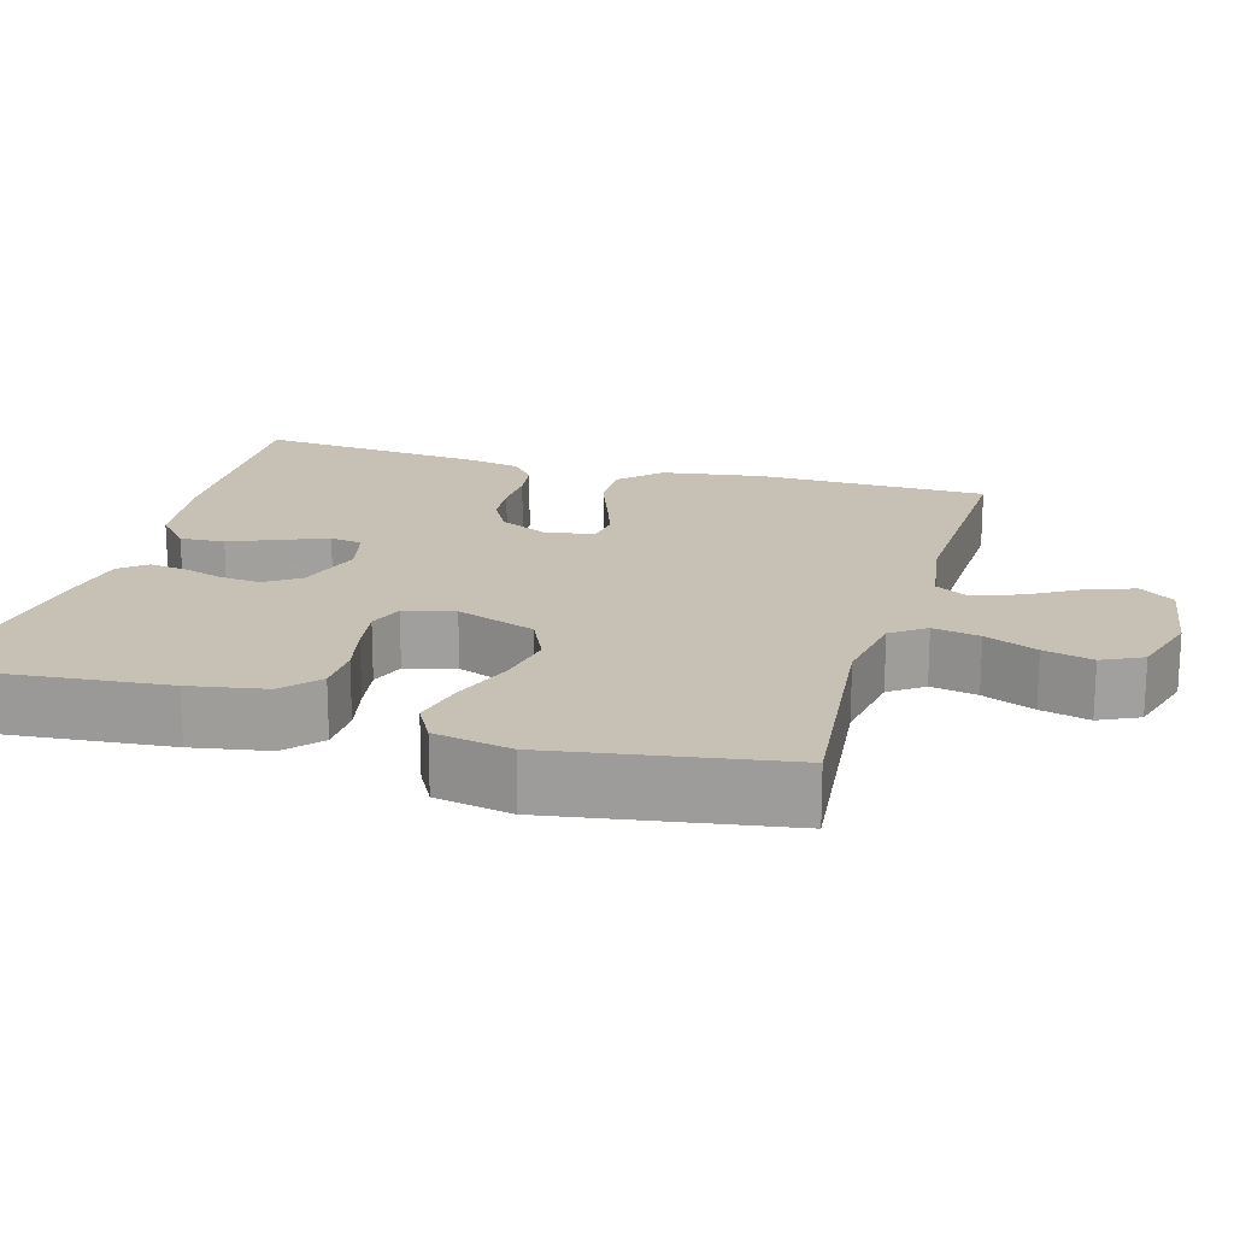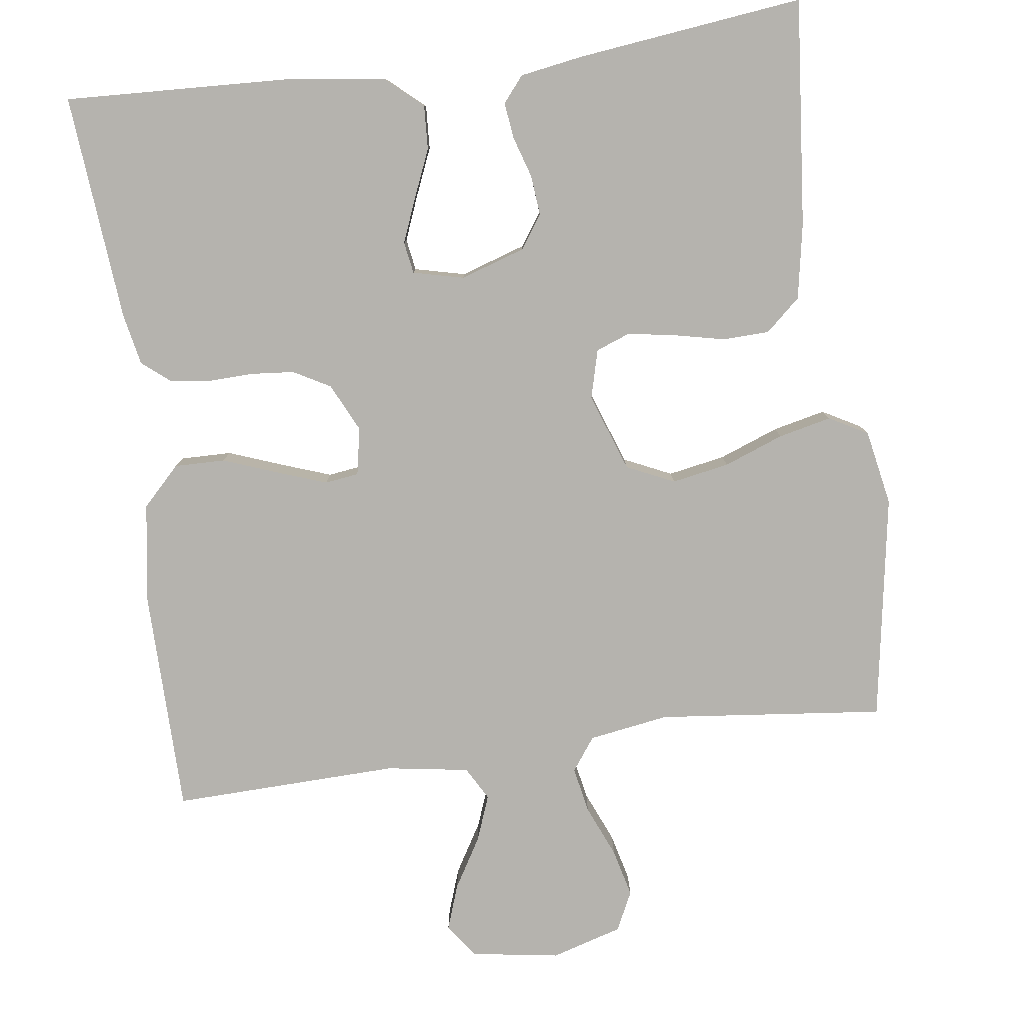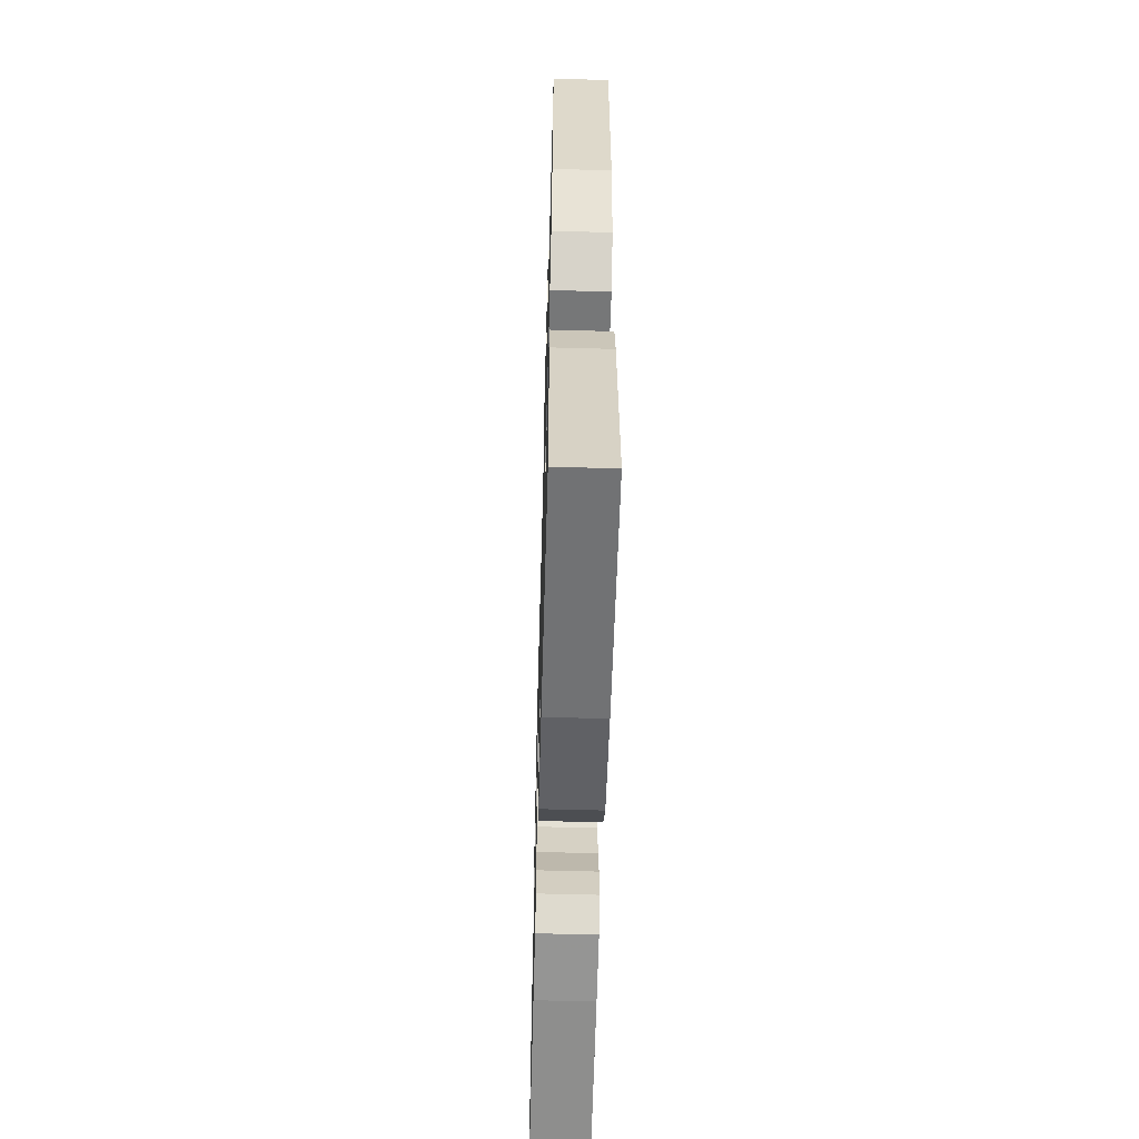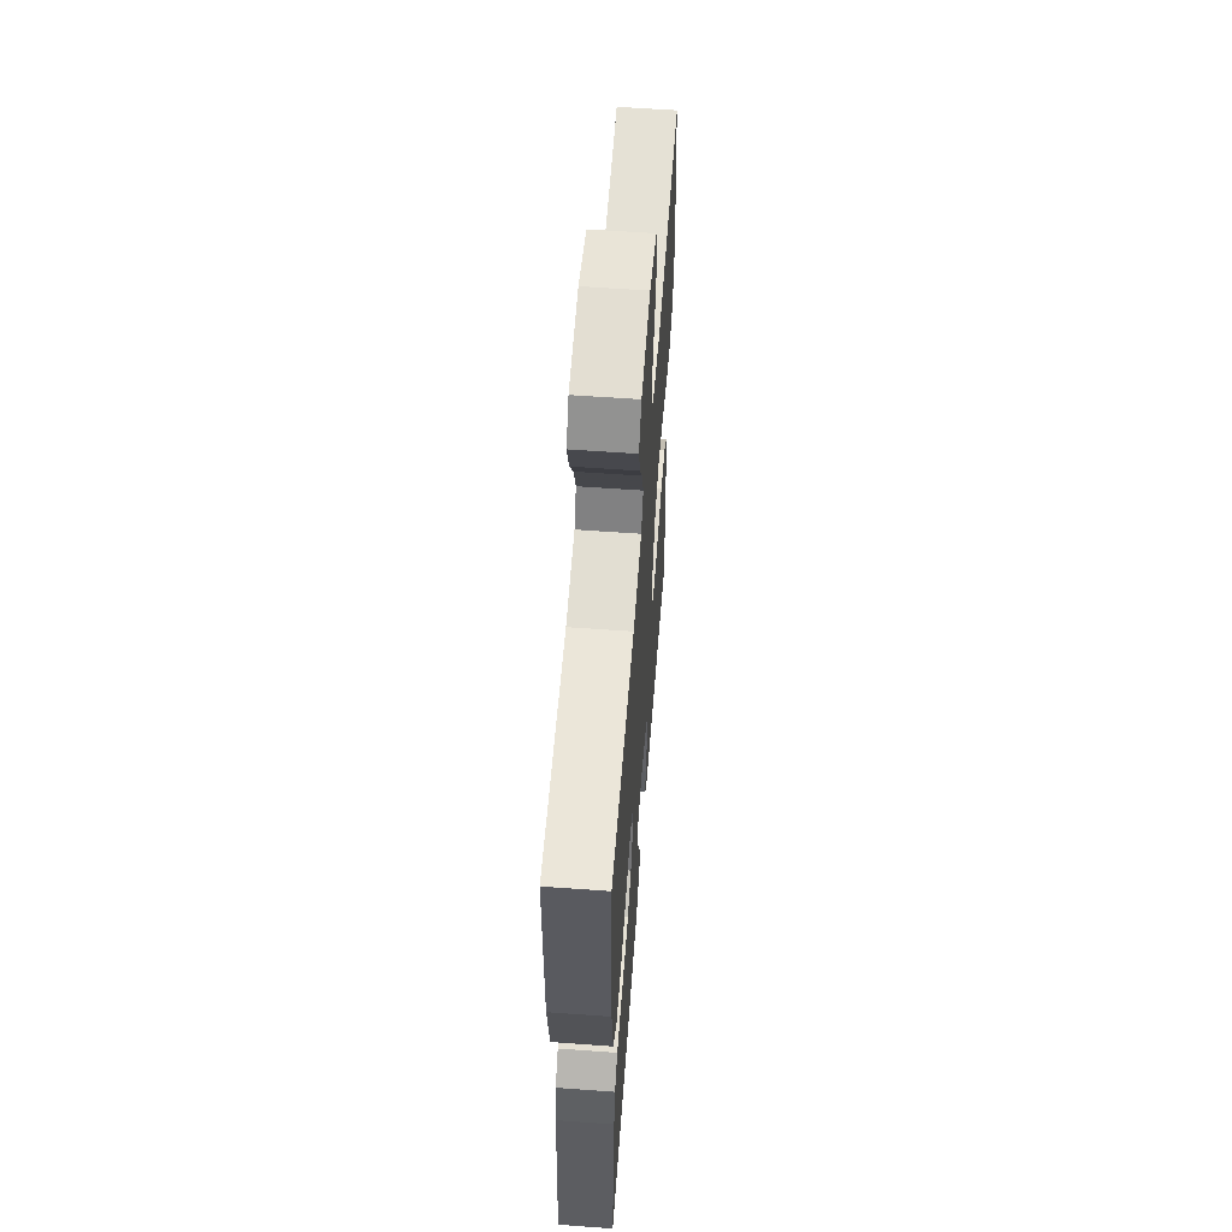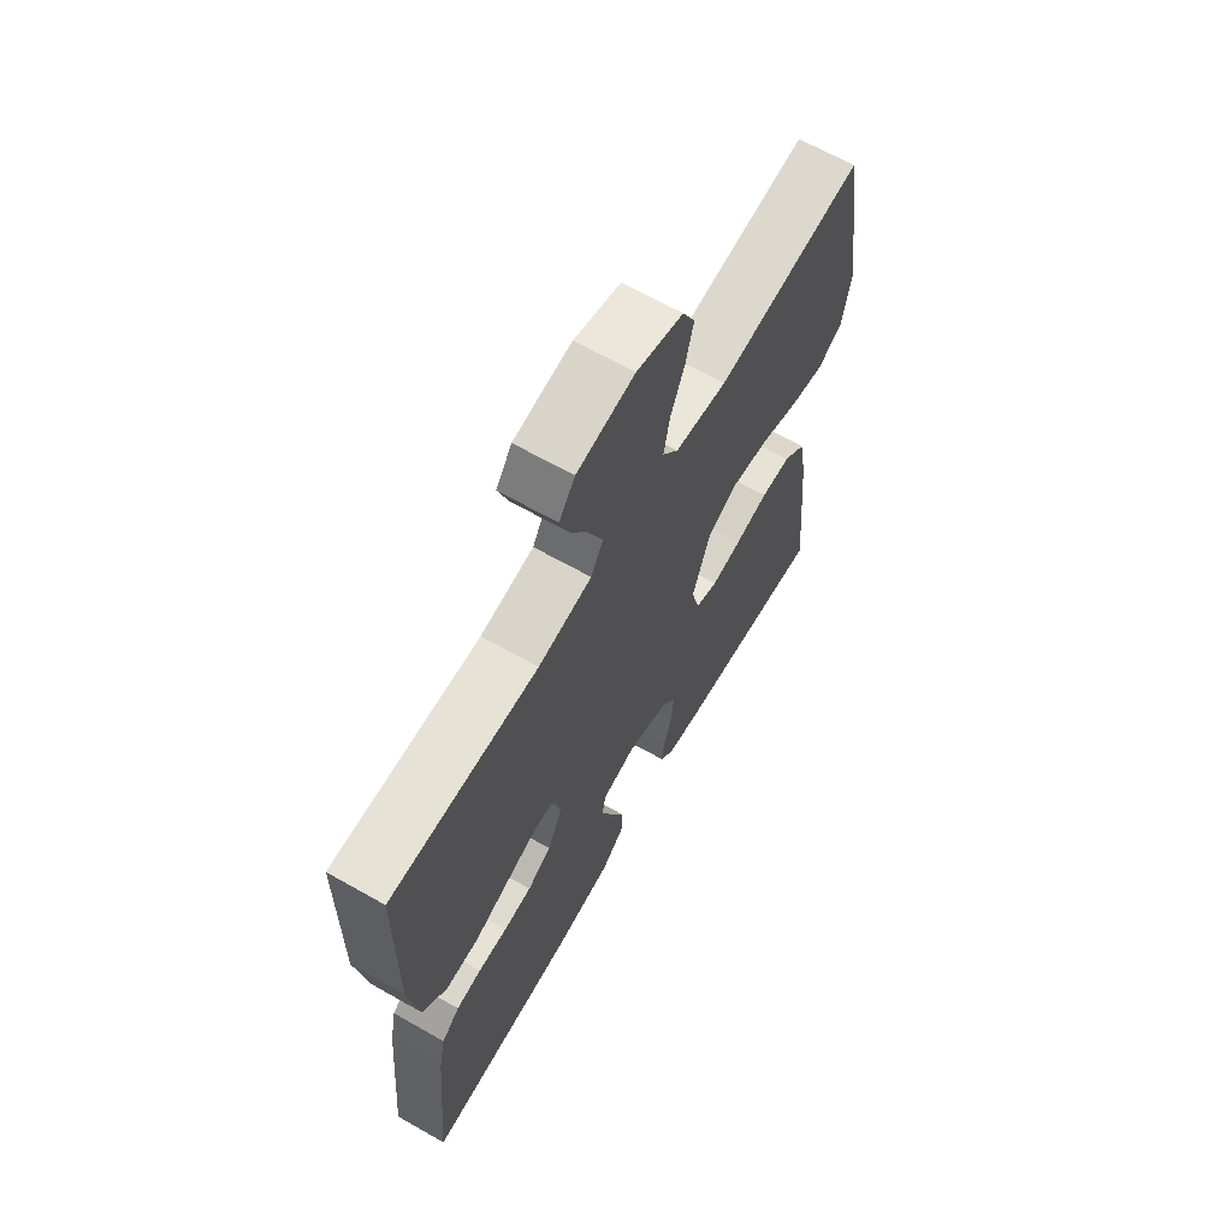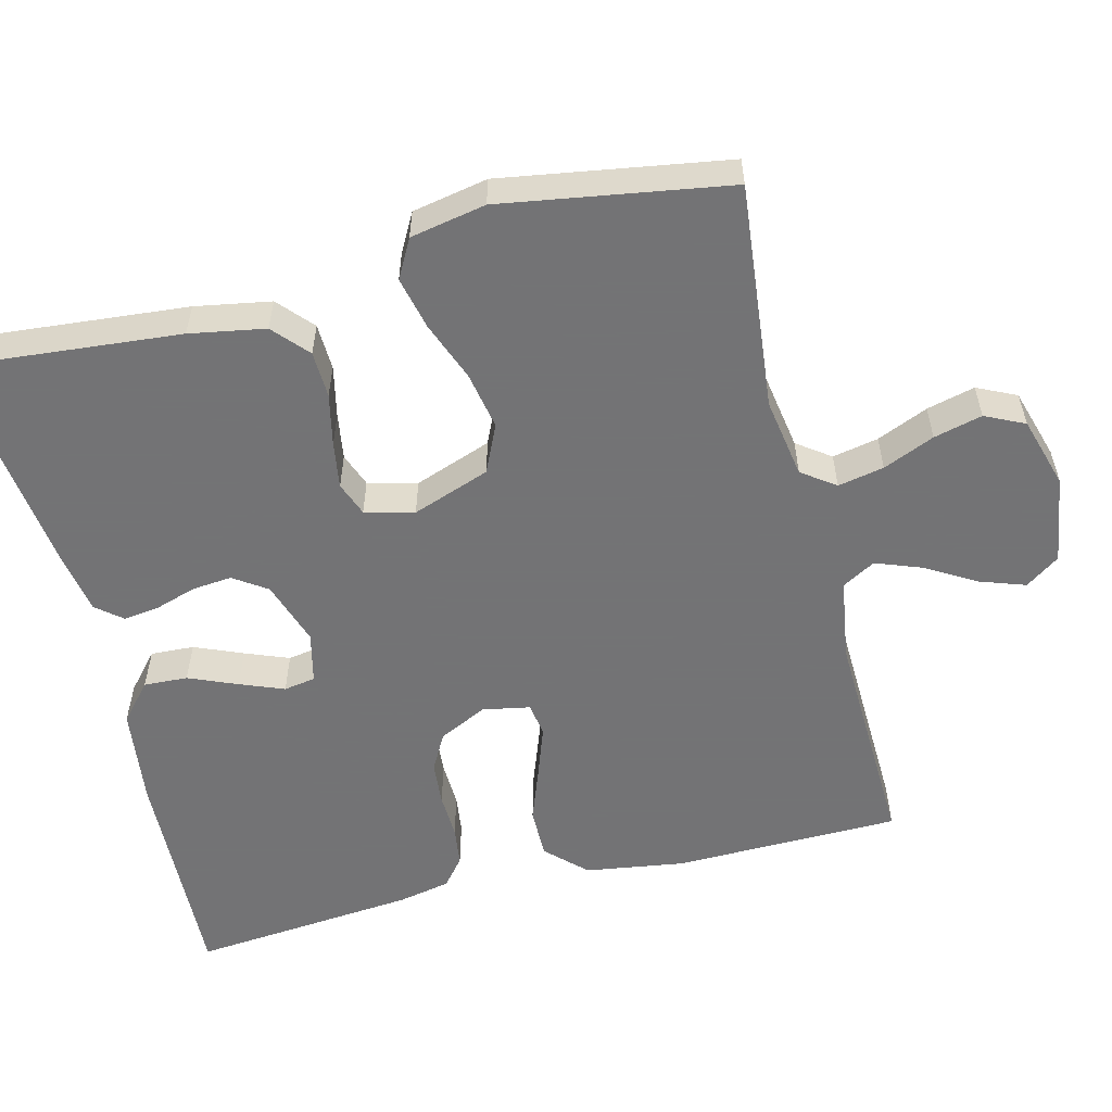
<metadata>
{"format":"obj","ext":"obj","renderer":"f3d","projection":"perspective","resolution":1024,"background":"white","views":[{"elev":18.5,"azim":-73.8,"up":"+Y"},{"elev":-80.0,"azim":-172.4,"up":"+Y"},{"elev":-57.9,"azim":88.4,"up":"+Z"},{"elev":58.8,"azim":94.3,"up":"+Z"},{"elev":65.8,"azim":119.7,"up":"+Z"},{"elev":-56.0,"azim":-75.8,"up":"+Y"}]}
</metadata>
<code>
v -0.5 0.07 0.5
v -0.2 0.07 0.468
v -0.094 0.07 0.485
v -0.062 0.07 0.529
v -0.074 0.07 0.59
v -0.103 0.07 0.658
v -0.119 0.07 0.722
v -0.094 0.07 0.774
v 0 0.07 0.802
v 0.117 0.07 0.784
v 0.149 0.07 0.739
v 0.128 0.07 0.679
v 0.089 0.07 0.613
v 0.066 0.07 0.552
v 0.091 0.07 0.508
v 0.2 0.07 0.491
v 0.5 0.07 0.5
v 0.504 0.07 0.2
v 0.484 0.07 0.069
v 0.434 0.07 0.018
v 0.367 0.07 0.019
v 0.294 0.07 0.046
v 0.229 0.07 0.069
v 0.184 0.07 0.063
v 0.172 0.07 0
v 0.203 0.07 -0.064
v 0.252 0.07 -0.091
v 0.31 0.07 -0.096
v 0.37 0.07 -0.094
v 0.422 0.07 -0.101
v 0.459 0.07 -0.131
v 0.473 0.07 -0.2
v 0.5 0.07 -0.5
v 0.2 0.07 -0.487
v 0.07 0.07 -0.47
v 0.021 0.07 -0.427
v 0.024 0.07 -0.369
v 0.051 0.07 -0.305
v 0.074 0.07 -0.247
v 0.067 0.07 -0.205
v 0 0.07 -0.189
v -0.086 0.07 -0.217
v -0.116 0.07 -0.261
v -0.111 0.07 -0.314
v -0.094 0.07 -0.368
v -0.088 0.07 -0.416
v -0.116 0.07 -0.45
v -0.2 0.07 -0.464
v -0.5 0.07 -0.5
v -0.472 0.07 -0.2
v -0.454 0.07 -0.1
v -0.408 0.07 -0.059
v -0.346 0.07 -0.057
v -0.278 0.07 -0.072
v -0.216 0.07 -0.082
v -0.171 0.07 -0.065
v -0.154 0.07 0
v -0.191 0.07 0.103
v -0.254 0.07 0.132
v -0.33 0.07 0.118
v -0.409 0.07 0.088
v -0.479 0.07 0.072
v -0.53 0.07 0.1
v -0.549 0.07 0.2
v -0.5 0 0.5
v -0.2 0 0.468
v -0.094 0 0.485
v -0.062 0 0.529
v -0.074 0 0.59
v -0.103 0 0.658
v -0.119 0 0.722
v -0.094 0 0.774
v 0 0 0.802
v 0.117 0 0.784
v 0.149 0 0.739
v 0.128 0 0.679
v 0.089 0 0.613
v 0.066 0 0.552
v 0.091 0 0.508
v 0.2 0 0.491
v 0.5 0 0.5
v 0.504 0 0.2
v 0.484 0 0.069
v 0.434 0 0.018
v 0.367 0 0.019
v 0.294 0 0.046
v 0.229 0 0.069
v 0.184 0 0.063
v 0.172 0 0
v 0.203 0 -0.064
v 0.252 0 -0.091
v 0.31 0 -0.096
v 0.37 0 -0.094
v 0.422 0 -0.101
v 0.459 0 -0.131
v 0.473 0 -0.2
v 0.5 0 -0.5
v 0.2 0 -0.487
v 0.07 0 -0.47
v 0.021 0 -0.427
v 0.024 0 -0.369
v 0.051 0 -0.305
v 0.074 0 -0.247
v 0.067 0 -0.205
v 0 0 -0.189
v -0.086 0 -0.217
v -0.116 0 -0.261
v -0.111 0 -0.314
v -0.094 0 -0.368
v -0.088 0 -0.416
v -0.116 0 -0.45
v -0.2 0 -0.464
v -0.5 0 -0.5
v -0.472 0 -0.2
v -0.454 0 -0.1
v -0.408 0 -0.059
v -0.346 0 -0.057
v -0.278 0 -0.072
v -0.216 0 -0.082
v -0.171 0 -0.065
v -0.154 0 0
v -0.191 0 0.103
v -0.254 0 0.132
v -0.33 0 0.118
v -0.409 0 0.088
v -0.479 0 0.072
v -0.53 0 0.1
v -0.549 0 0.2
f 64 1 2
f 63 64 2
f 62 63 2
f 61 62 2
f 60 61 2
f 59 60 2 3
f 58 59 3 4
f 57 58 4
f 52 53 54
f 51 52 54
f 50 51 54
f 49 50 54
f 48 49 54
f 47 48 54
f 46 47 54
f 45 46 54
f 44 45 54
f 43 44 54 55
f 42 43 55 56
f 36 37 38
f 35 36 38
f 34 35 38
f 33 34 38
f 32 33 38
f 31 32 38
f 30 31 38
f 29 30 38
f 28 29 38
f 27 28 38 39
f 26 27 39 40
f 20 21 22
f 19 20 22
f 18 19 22
f 17 18 22
f 16 17 22
f 15 16 22 23
f 14 15 23 24
f 11 12 13
f 10 11 13
f 9 10 13
f 8 9 13
f 7 8 13
f 6 7 13
f 5 6 13
f 4 5 13 14
f 14 24 25
f 4 14 25
f 57 4 25
f 57 25 26
f 56 57 26
f 42 56 26
f 41 42 26
f 26 40 41
f 66 65 128
f 66 128 127
f 66 127 126
f 66 126 125
f 66 125 124
f 67 66 124 123
f 68 67 123 122
f 68 122 121
f 118 117 116
f 118 116 115
f 118 115 114
f 118 114 113
f 118 113 112
f 118 112 111
f 118 111 110
f 118 110 109
f 118 109 108
f 119 118 108 107
f 120 119 107 106
f 102 101 100
f 102 100 99
f 102 99 98
f 102 98 97
f 102 97 96
f 102 96 95
f 102 95 94
f 102 94 93
f 102 93 92
f 103 102 92 91
f 104 103 91 90
f 86 85 84
f 86 84 83
f 86 83 82
f 86 82 81
f 86 81 80
f 87 86 80 79
f 88 87 79 78
f 77 76 75
f 77 75 74
f 77 74 73
f 77 73 72
f 77 72 71
f 77 71 70
f 77 70 69
f 78 77 69 68
f 89 88 78
f 89 78 68
f 89 68 121
f 90 89 121
f 90 121 120
f 90 120 106
f 90 106 105
f 105 104 90
f 1 65 66 2
f 2 66 67 3
f 3 67 68 4
f 4 68 69 5
f 5 69 70 6
f 6 70 71 7
f 7 71 72 8
f 8 72 73 9
f 9 73 74 10
f 10 74 75 11
f 11 75 76 12
f 12 76 77 13
f 13 77 78 14
f 14 78 79 15
f 15 79 80 16
f 16 80 81 17
f 17 81 82 18
f 18 82 83 19
f 19 83 84 20
f 20 84 85 21
f 21 85 86 22
f 22 86 87 23
f 23 87 88 24
f 24 88 89 25
f 25 89 90 26
f 26 90 91 27
f 27 91 92 28
f 28 92 93 29
f 29 93 94 30
f 30 94 95 31
f 31 95 96 32
f 32 96 97 33
f 33 97 98 34
f 34 98 99 35
f 35 99 100 36
f 36 100 101 37
f 37 101 102 38
f 38 102 103 39
f 39 103 104 40
f 40 104 105 41
f 41 105 106 42
f 42 106 107 43
f 43 107 108 44
f 44 108 109 45
f 45 109 110 46
f 46 110 111 47
f 47 111 112 48
f 48 112 113 49
f 49 113 114 50
f 50 114 115 51
f 51 115 116 52
f 52 116 117 53
f 53 117 118 54
f 54 118 119 55
f 55 119 120 56
f 56 120 121 57
f 57 121 122 58
f 58 122 123 59
f 59 123 124 60
f 60 124 125 61
f 61 125 126 62
f 62 126 127 63
f 63 127 128 64
f 64 128 65 1

</code>
